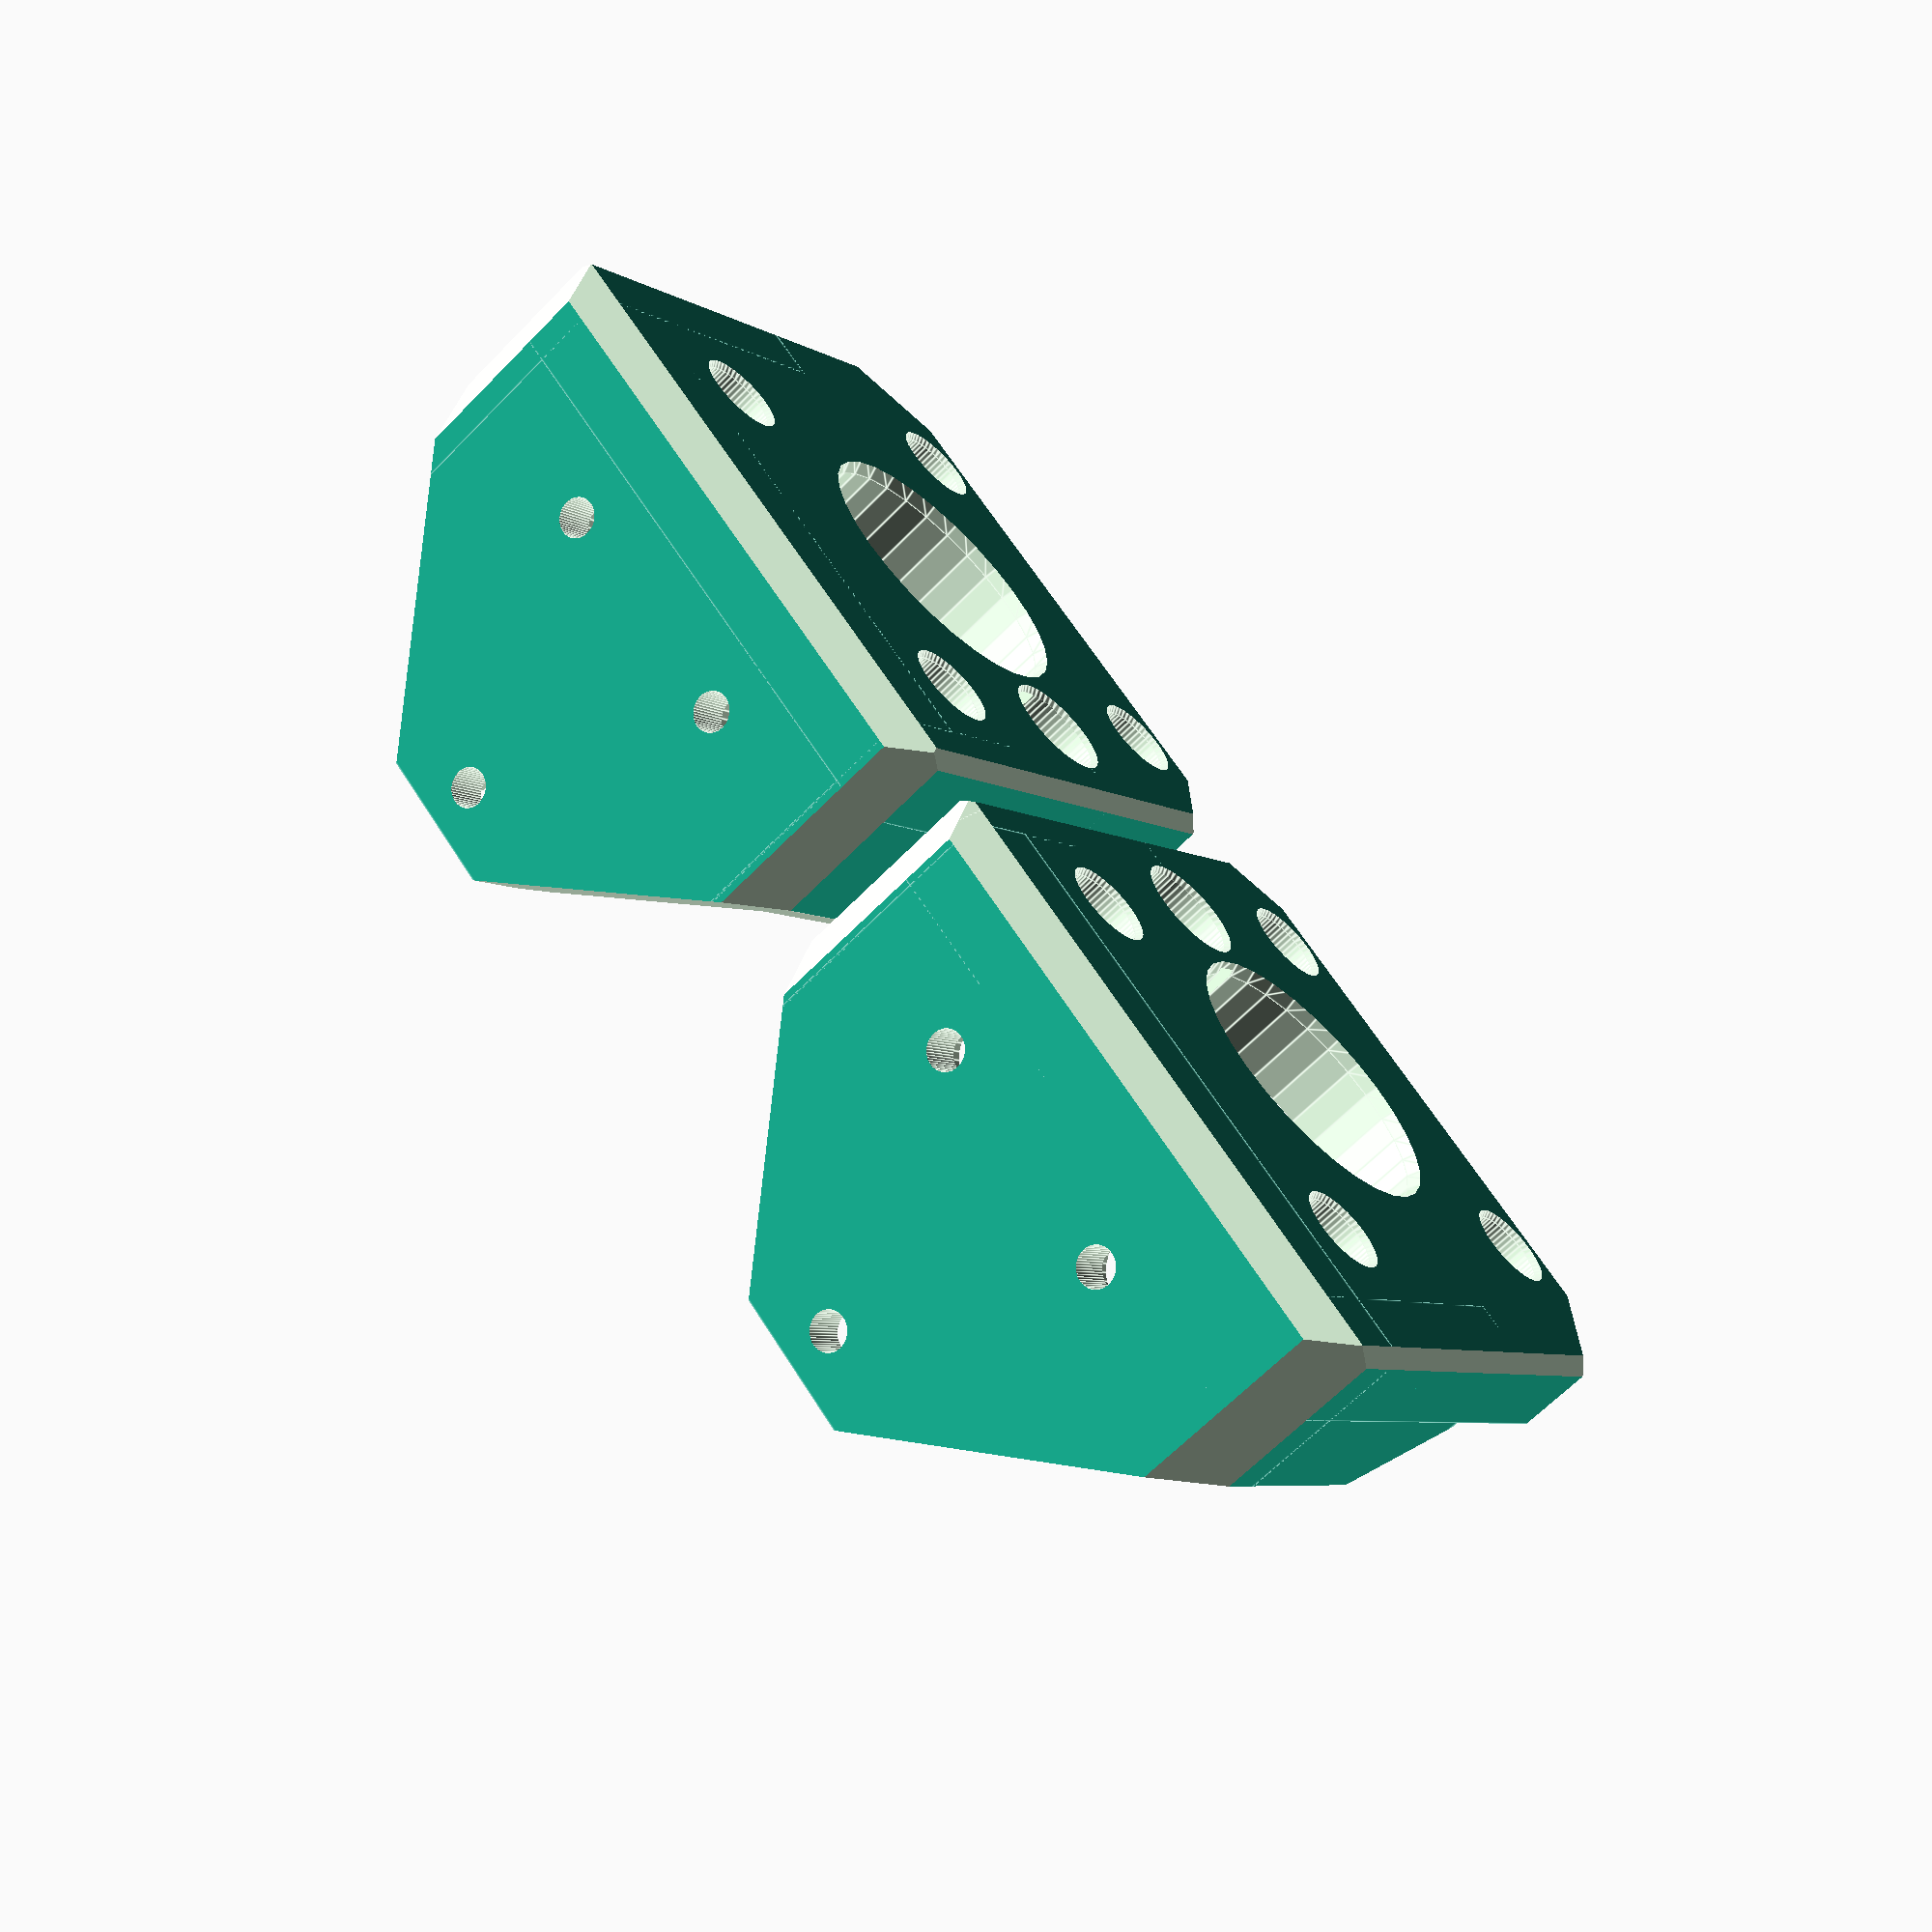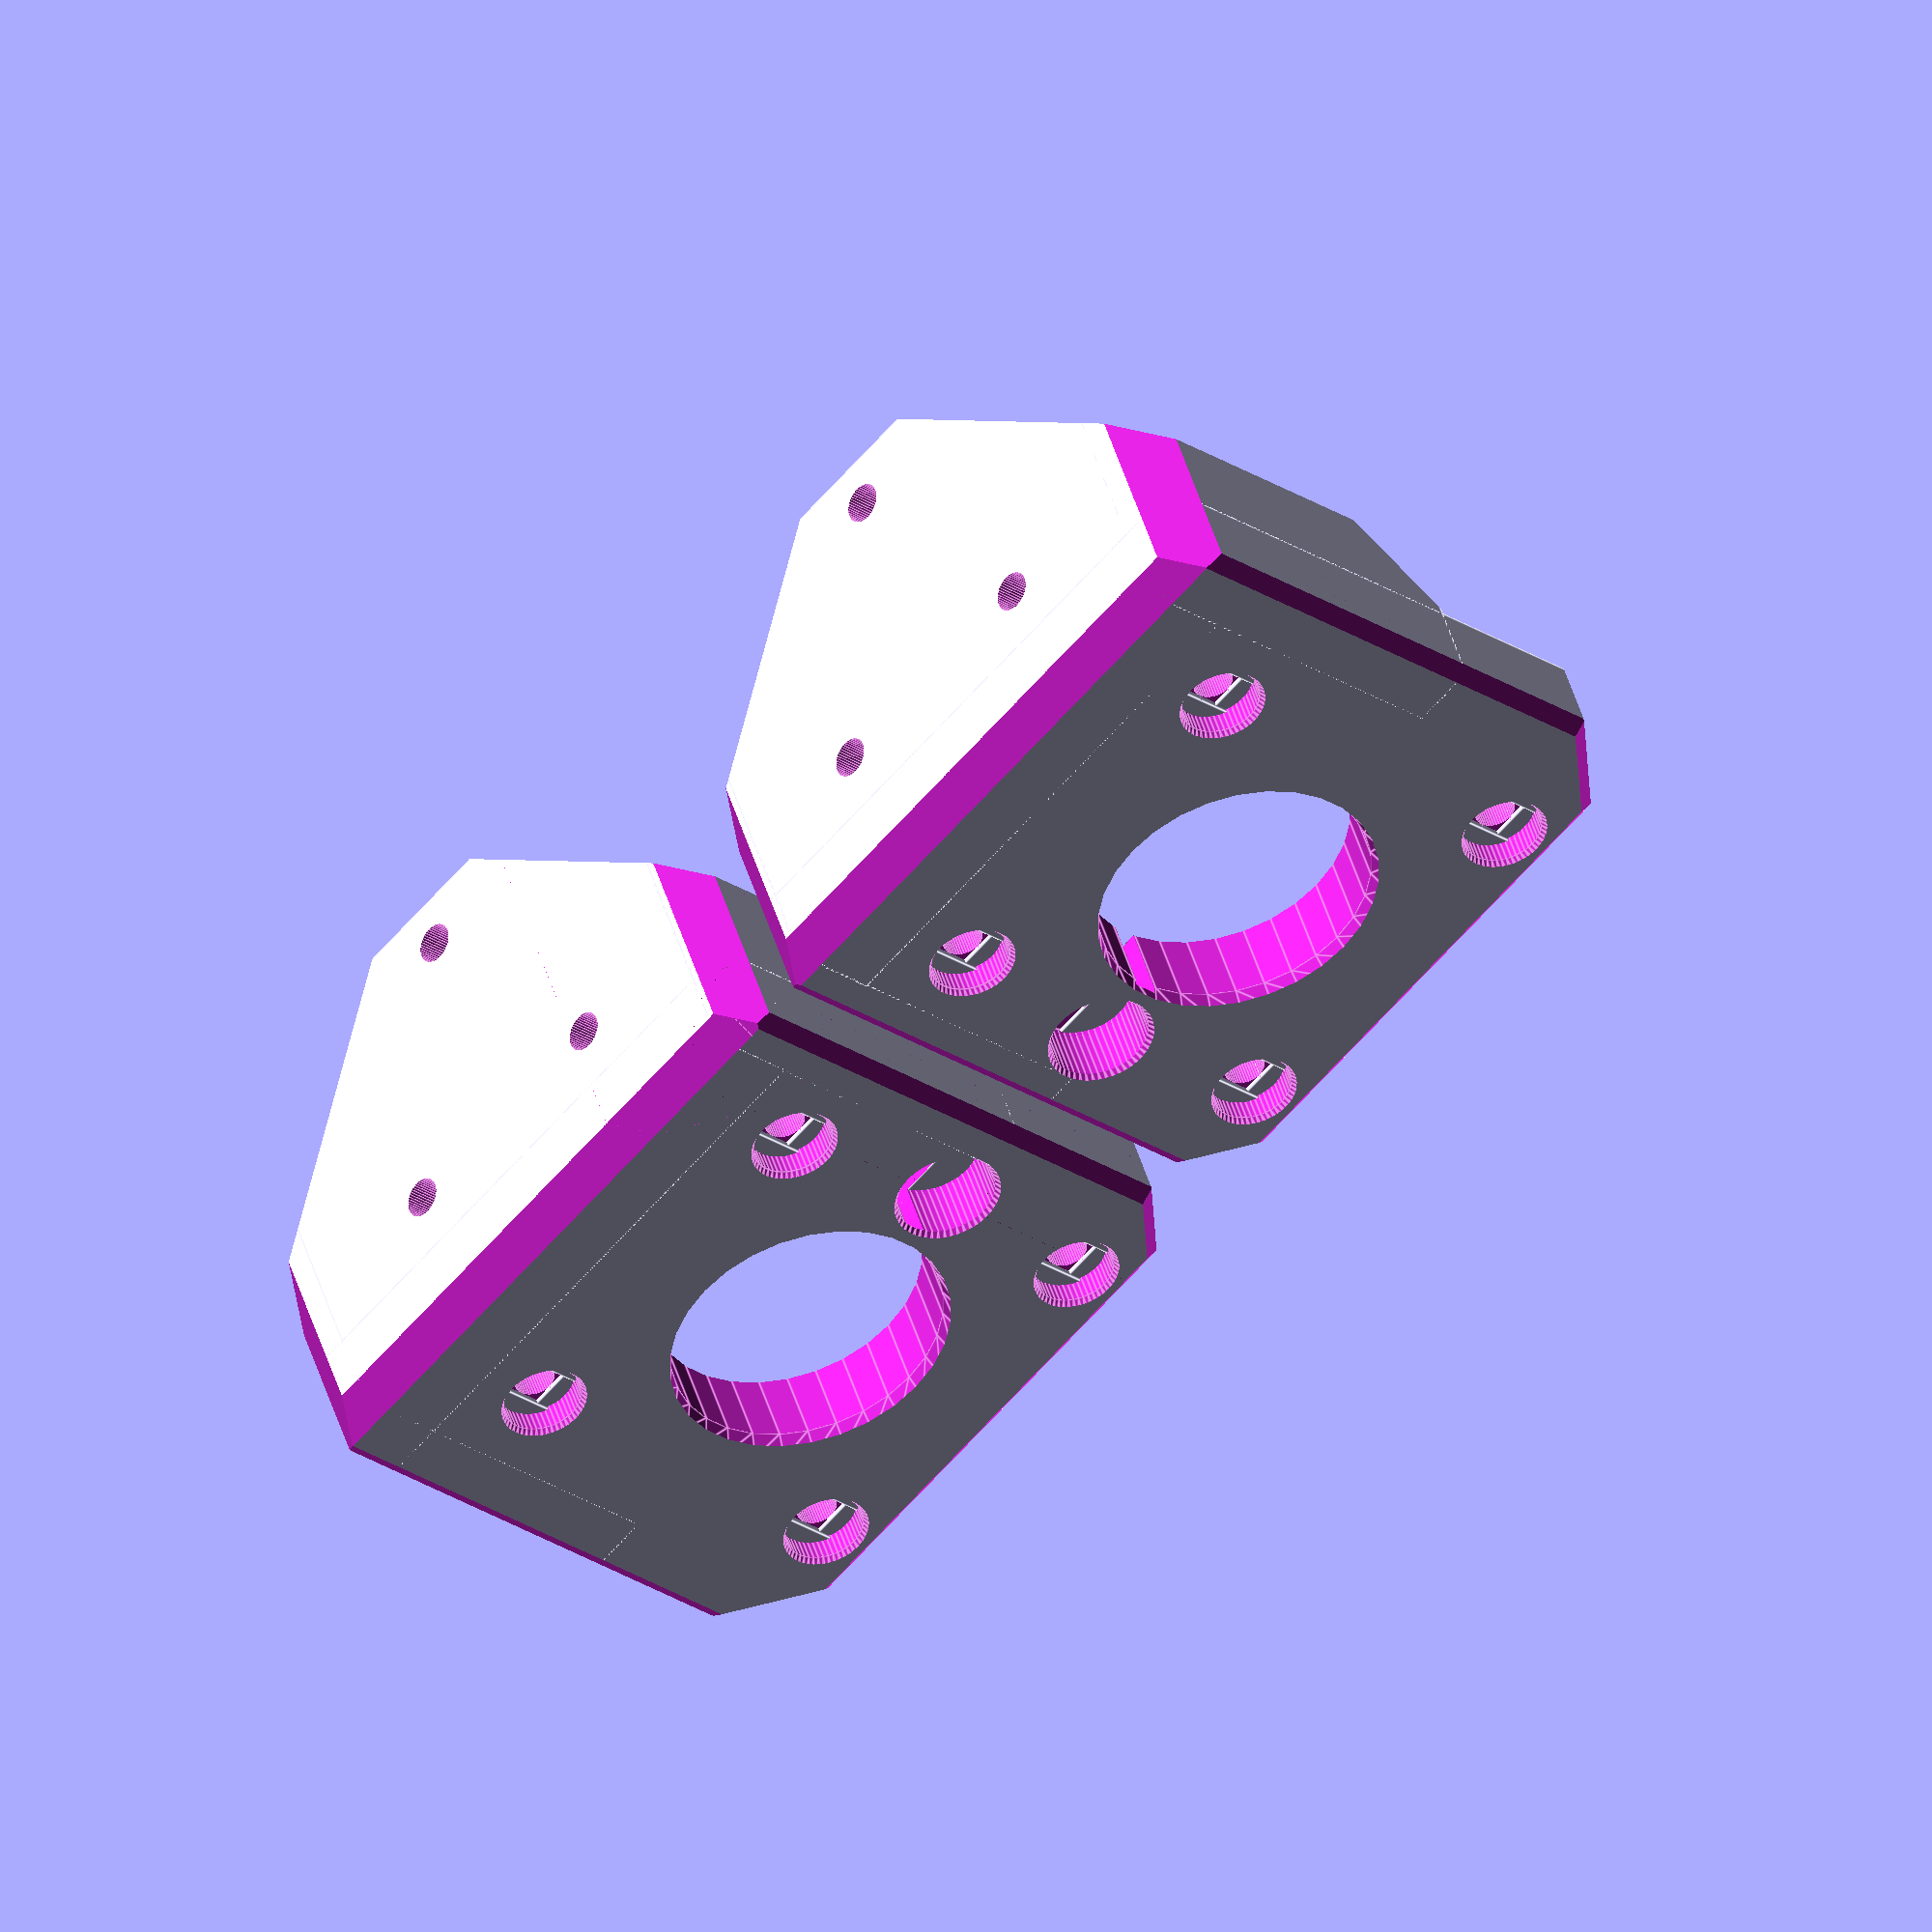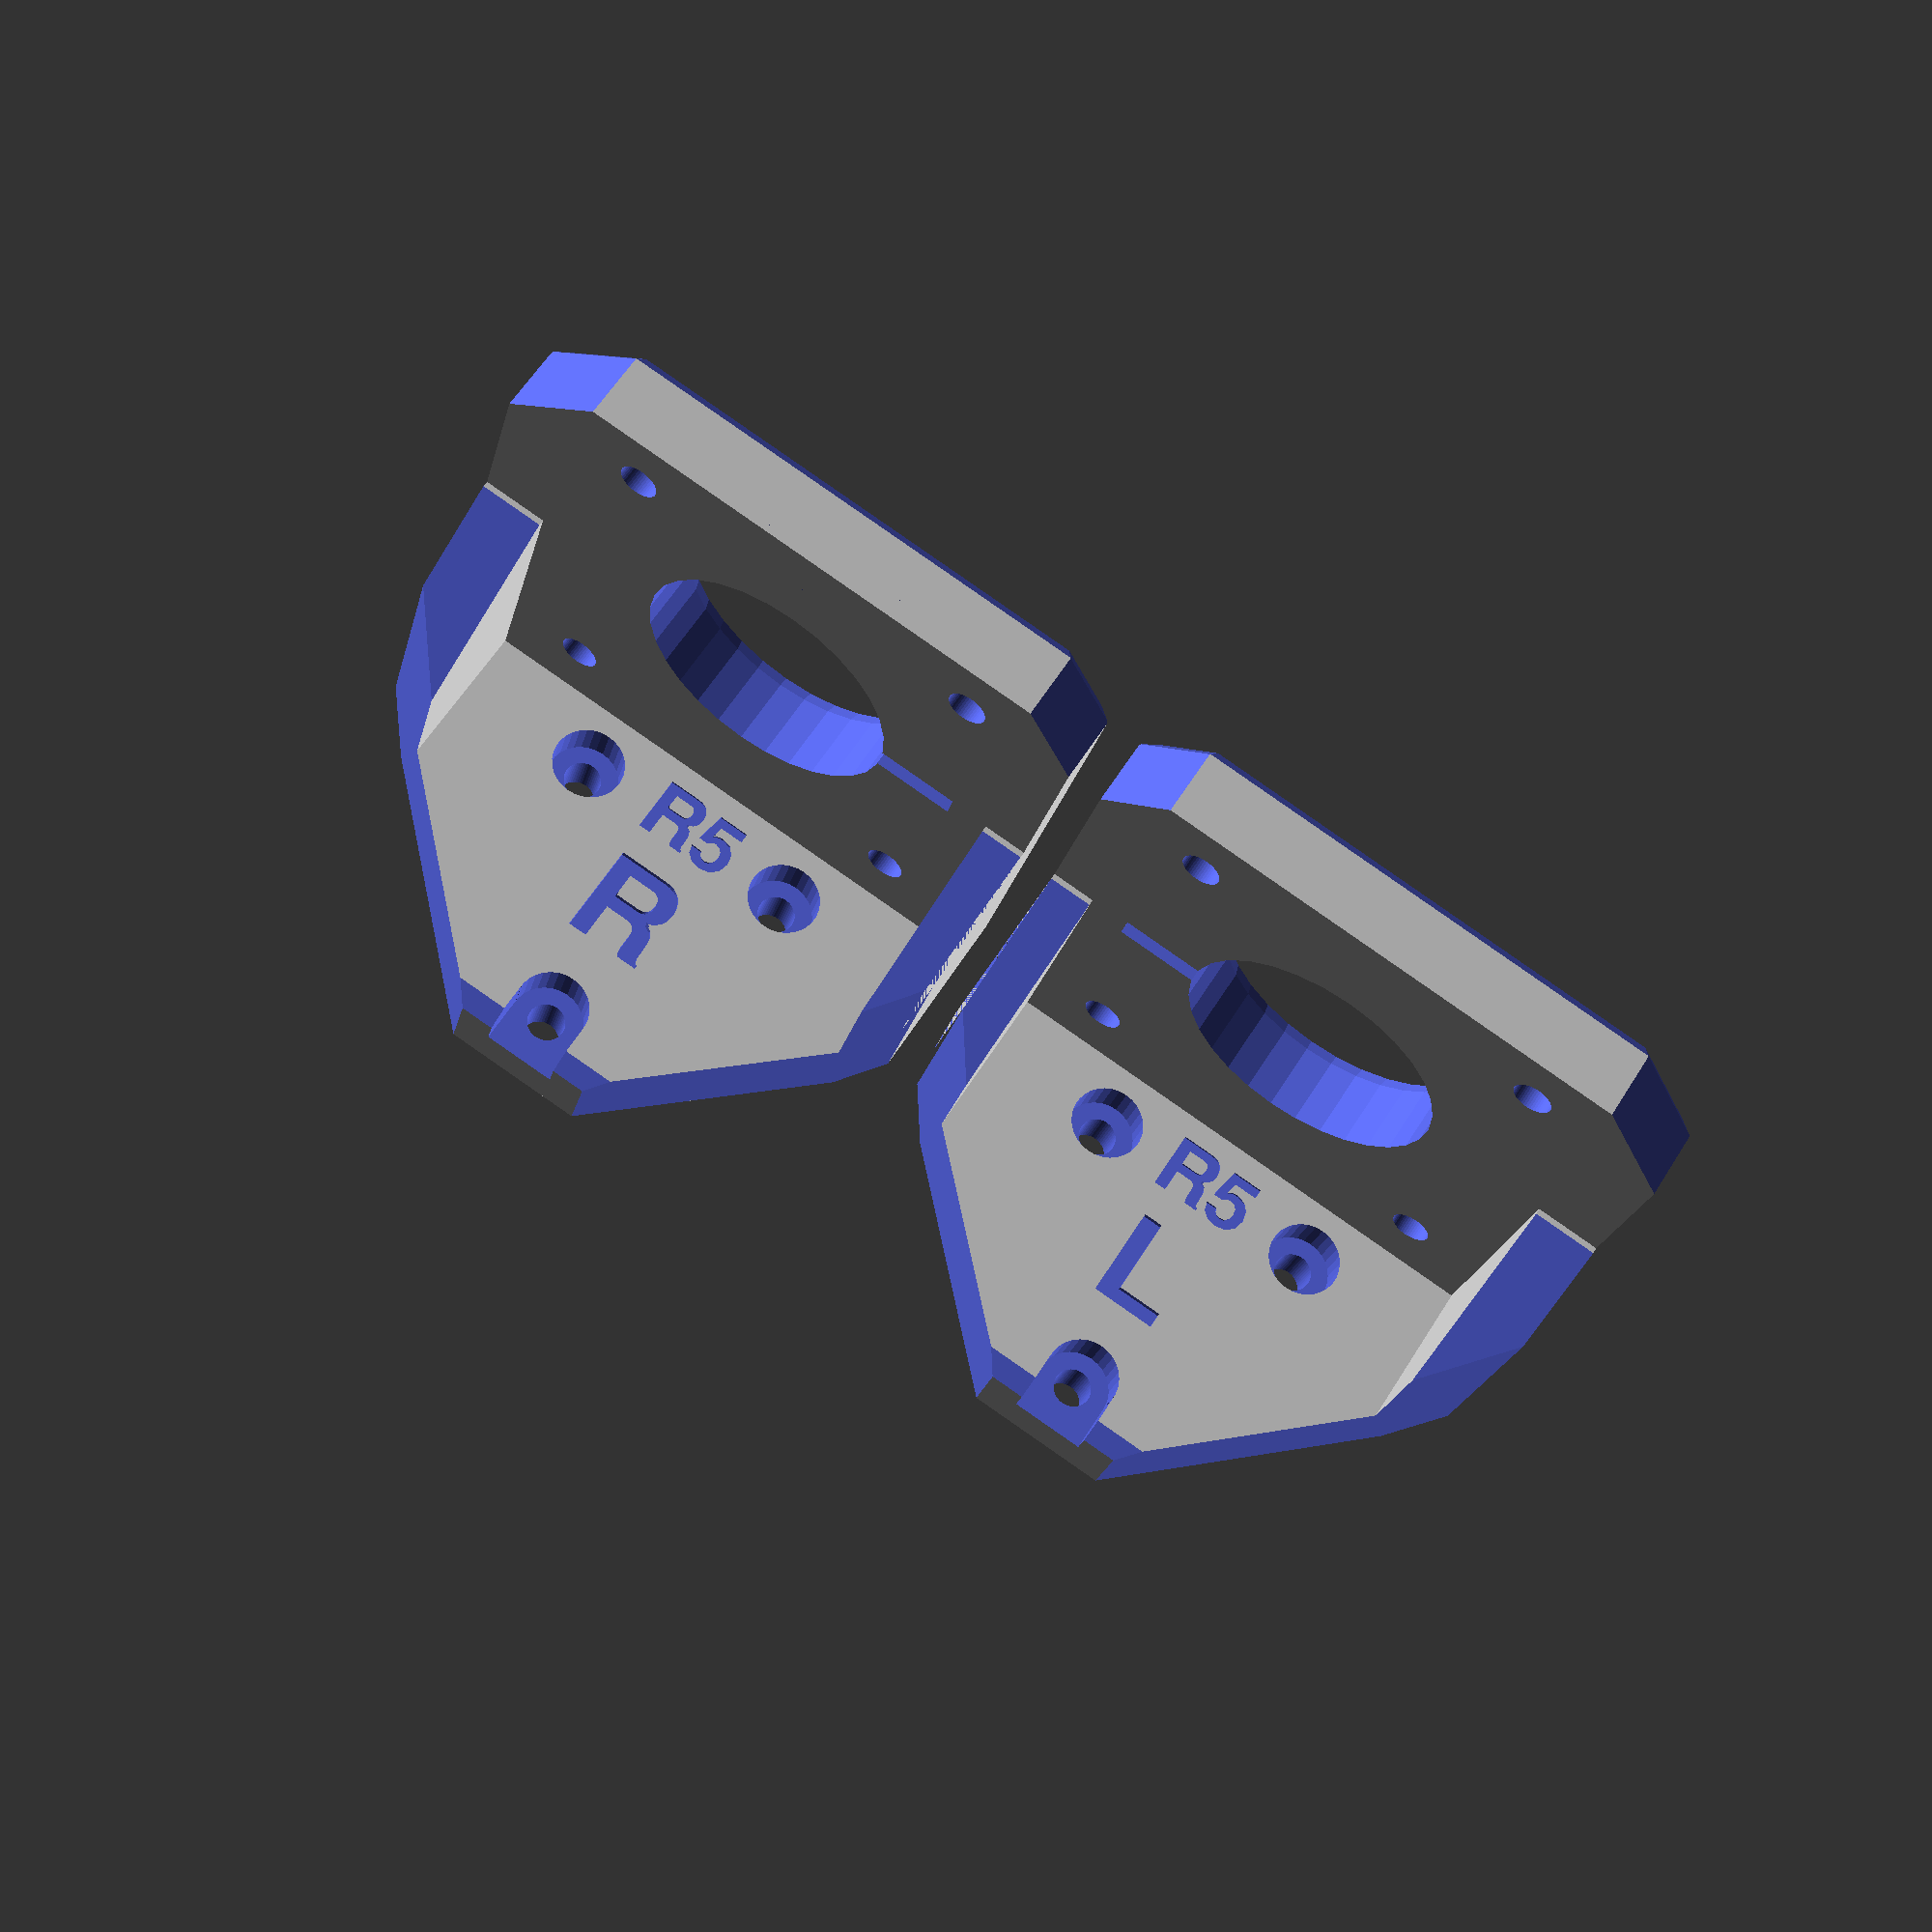
<openscad>
// PRUSA iteration4
// Z axis bottom holder
// GNU GPL v3
// Josef Průša <iam@josefprusa.cz> and contributors
// http://www.reprap.org/wiki/Prusa_Mendel
// http://prusamendel.org

module z_bottom_base()
{
     translate([0,-1.5,0]) cube([7.5,49,16+20]); // plate touching the base
     translate([0,-5,0]) cube([30,3.7,22]); // plate touching the base
     translate([0,42,0]) cube([30,5.5,22]); // plate touching the base
     translate([0,-5,0]) cube([50,52.5,7]); // plate touching the base
}

module z_bottom_fancy()
{
    // corner cutouts
    translate([0.5,-2.5,-2]) rotate([0,0,-45-180]) translate([-15,0,-1]) cube([30,30,51]);
    translate([0.5,40-0.5+5,-2]) rotate([0,0,-45+90]) translate([-15,0,-1]) cube([30,30,51]);
 
    translate([8,0,12+20+6]) rotate([0,-90,0]) translate([0,-5,0]) cube([30,50,30]);
    translate([21,-2,12+8]) rotate([45,0,0]) rotate([0,-90,0]) translate([0,-5,0]) cube([30,50,30]);
    translate([25,20,12+30]) rotate([-45,0,0]) rotate([0,-90,0]) translate([0,-5,0]) cube([30,50,30]);
    translate([50-2.5,-5+2.5+67,-2]) rotate([0,0,-45-90]) translate([-15,0,-1]) cube([30,30,51]);
   translate([50-2.5,-5+2.5,-2]) rotate([0,0,-45-90]) translate([-15,0,-1]) cube([30,30,51]);
 
   translate([-38,-10,-2]) rotate([0,45,0]) cube([30,60,30]);

    // Stiffner cut out
    translate([30,0,7.5]) rotate([0,-45,0]) translate([0,-5,0]) cube([30,60,30]);
    
    translate([-5,-10,-8.0]) rotate([45,0,0]) cube([60,10,10]);
    translate([-5,52.0,-8.5]) rotate([45,0,0]) cube([60,10,10]);
    translate([47,-10,-2]) rotate([0,45,0]) cube([30,60,30]);
    
    translate([49,37.5,-2]) rotate([0,45,45]) cube([30,30,30]);
    translate([29,-16.7,-2]) rotate([0,45,-45]) cube([30,30,30]);
}

module z_bottom_holes()
{
    // Frame mounting screw holes
    translate([-1,10,12]) rotate([0,90,0]) cylinder(h = 20, r=1.6, $fn=50);
    translate([-1,10+20,12]) rotate([0,90,0]) cylinder(h = 20, r=1.6, $fn=50);
    translate([-1,10+10,32]) rotate([0,90,0]) cylinder(h = 20, r=1.6, $fn=50);

    // Frame mounting screw head holes
    translate([4,10,12]) rotate([0,90,0]) cylinder(h = 20, r=3.1, $fn=30);
    translate([4,10+20,12]) rotate([0,90,0]) cylinder(h = 20, r=3.1, $fn=30);
    translate([4,10+10,32]) rotate([0,90,0]) cylinder(h = 20, r=3.1, $fn=30);
    translate([4,10+10-3.1,10+20+2]) cube([10,6.2,10]);
    translate([4,10,38]) rotate([0,45,0]) cube([10,20,10]);

    // Z rod holder
    difference() {
    
    translate([25+4.3,3,-0.1]) rotate([0,0,0]) cylinder(h = 5.6, r=4.05, $fn=50);
    translate([23.3,-5,5.45-0.222]) cube([5,20,5]);
    translate([23.3+7,-5,5.45-0.22]) cube([5,20,5]);    
        
    }    
        
   translate([25+4.3-1,2,4.5]) rotate([0,0,0]) cube([2,10,3]) ;
    translate([25+4.3,3,-2.1]) rotate([0,0,0]) cylinder(h = 2.6, r1=6, r2=4, $fn=50);
    translate([25+4.3-1,3,0.5]) cube([2,10,8]); // it's bit up because it helps with printing

    // motor mounting
   translate([25+4.3,20,-1]){

    translate([15.5,15.5,-1]) cylinder(h = 20, r=1.65, $fn=50);
    translate([15.5,-15.5,-1]) cylinder(h = 20, r=1.65, $fn=50);
    translate([-15.5,15.5,-1]) cylinder(h = 20, r=1.65, $fn=50);
    translate([-15.5,-15.5,-1]) cylinder(h = 20, r=1.65, $fn=50);
        
    
       
    translate([15.5,15.5,-0.5]) cylinder(h = 2, r1=4.5, r2=3.2,$fn=50);
    translate([15.5,-15.5,-0.5]) cylinder(h = 2, r1=4.5, r2=3.2, $fn=50);
    translate([-15.5,15.5,-0.5]) cylinder(h = 2, r1=4.5, r2=3.2, $fn=50);
    translate([-15.5,-15.5,-0.5]) cylinder(h = 2, r1=4.5, r2=3.26, $fn=50);

    // motor opening
    translate([0,0,-1]) cylinder(h = 20, r=11.2, $fn=30);
    translate([0,0,-0]) cylinder(h = 2, r2=11.2, r1=12, $fn=30);
        
    difference()
    {
        union()
        {
            translate([15.5,15.5,0.9]) cylinder(h = 2.9, r=3.2, $fn=50);
            translate([15.5,-15.5,0.9]) cylinder(h = 2.9, r=3.2, $fn=50);
            translate([-15.5,15.5,0.9]) cylinder(h = 2.9, r=3.2, $fn=50);
            translate([-15.5,-15.5,0.9]) cylinder(h = 2.9, r=3.2, $fn=50);
           
            
        }
        translate([-25,3.85,3.2]) cube([55,10,2]);
        translate([-25,-27.15,3.2]) cube([55,10,2]);
        translate([-25,-13.85,3.2]) cube([55,10,2]);
        translate([-25,17.15,3.2]) cube([55,10,2]);
        
        
        
       
        translate([17.15,-20,3.5]) cube([10,60,2]);
        translate([3.85,-20,3.5]) cube([10,60,2]);
        translate([-27.15,-20,3.5]) cube([10,60,2]);
        translate([-13.85,-20,3.5]) cube([10,60,2]);
       
    }        
        
 }

}




module z_bottom_right()
{
    difference()
    {
        difference()
        {
            z_bottom_base();
            z_bottom_fancy();
            z_bottom_holes();
        }
        translate([7.3,24,14]) rotate([90,180,90]) linear_extrude(height = 0.6) 
        { text("R5",font = "helvetica:style=Bold", size=5, center=true); }
        
        translate([7,24,25]) rotate([90,180,90]) linear_extrude(height = 0.9) 
        { text("R",font = "helvetica:style=Bold", size=8, center=true); }
        
    }
}

module z_bottom_left()
{
    difference()
    {
        translate([0,-13,0]) mirror([0,1,0]) 
        difference()
        {
            z_bottom_base();
            z_bottom_fancy();
            z_bottom_holes();
        }
        translate([7.3,-28.5,14]) rotate([90,180,90]) linear_extrude(height = 0.6) 
        { text("R5",font = "helvetica:style=Bold", size=5, center=true); }
        
        translate([7,-29,25]) rotate([90,180,90]) linear_extrude(height = 0.9) 
        { text("L",font = "helvetica:style=Bold", size=8, center=true); }
        
    }
}



 
z_bottom_right();
z_bottom_left();
 













</openscad>
<views>
elev=63.4 azim=227.6 roll=136.1 proj=p view=edges
elev=135.2 azim=318.4 roll=15.7 proj=o view=edges
elev=120.2 azim=105.0 roll=148.3 proj=p view=solid
</views>
